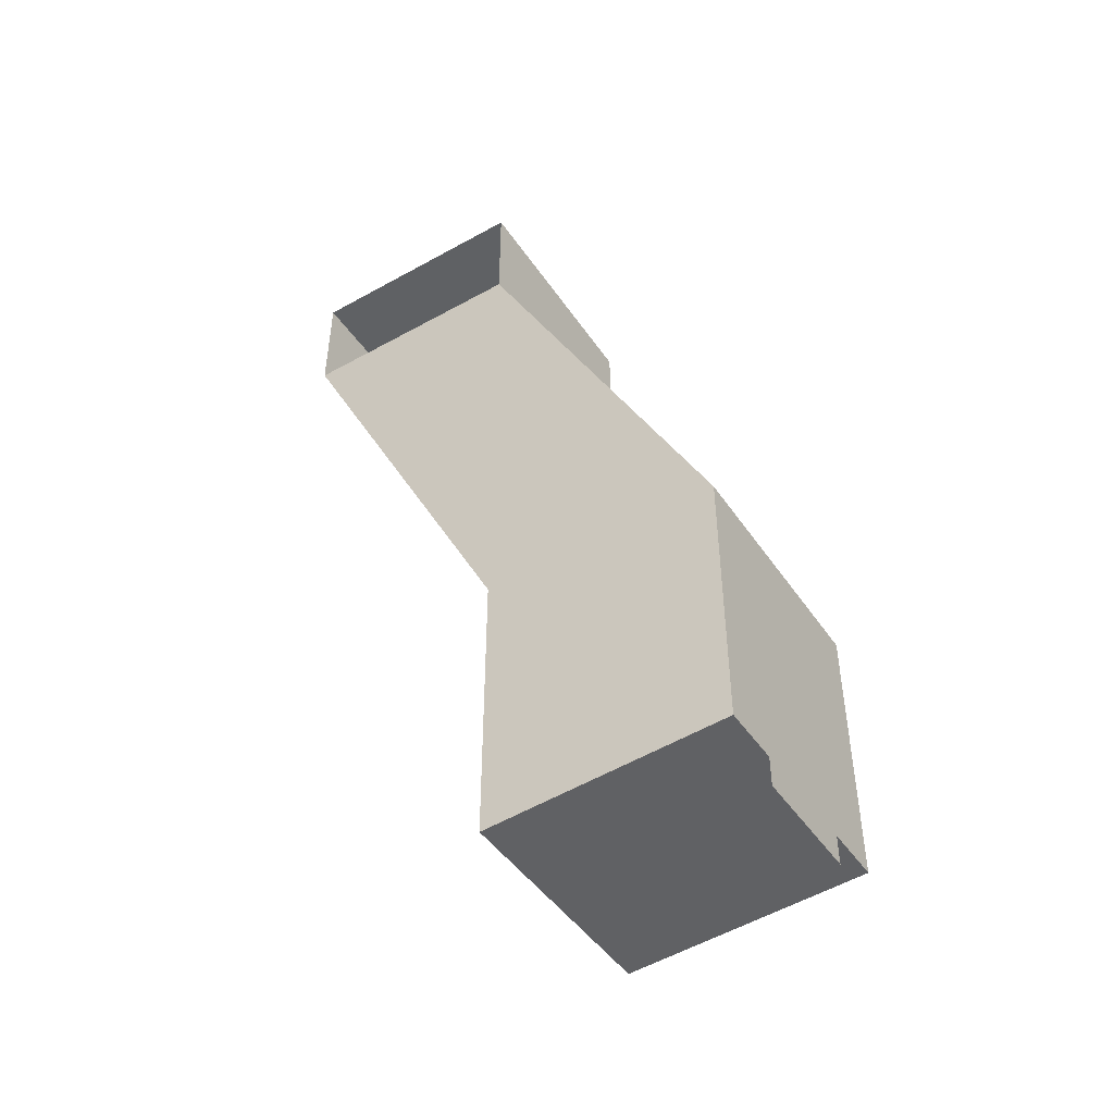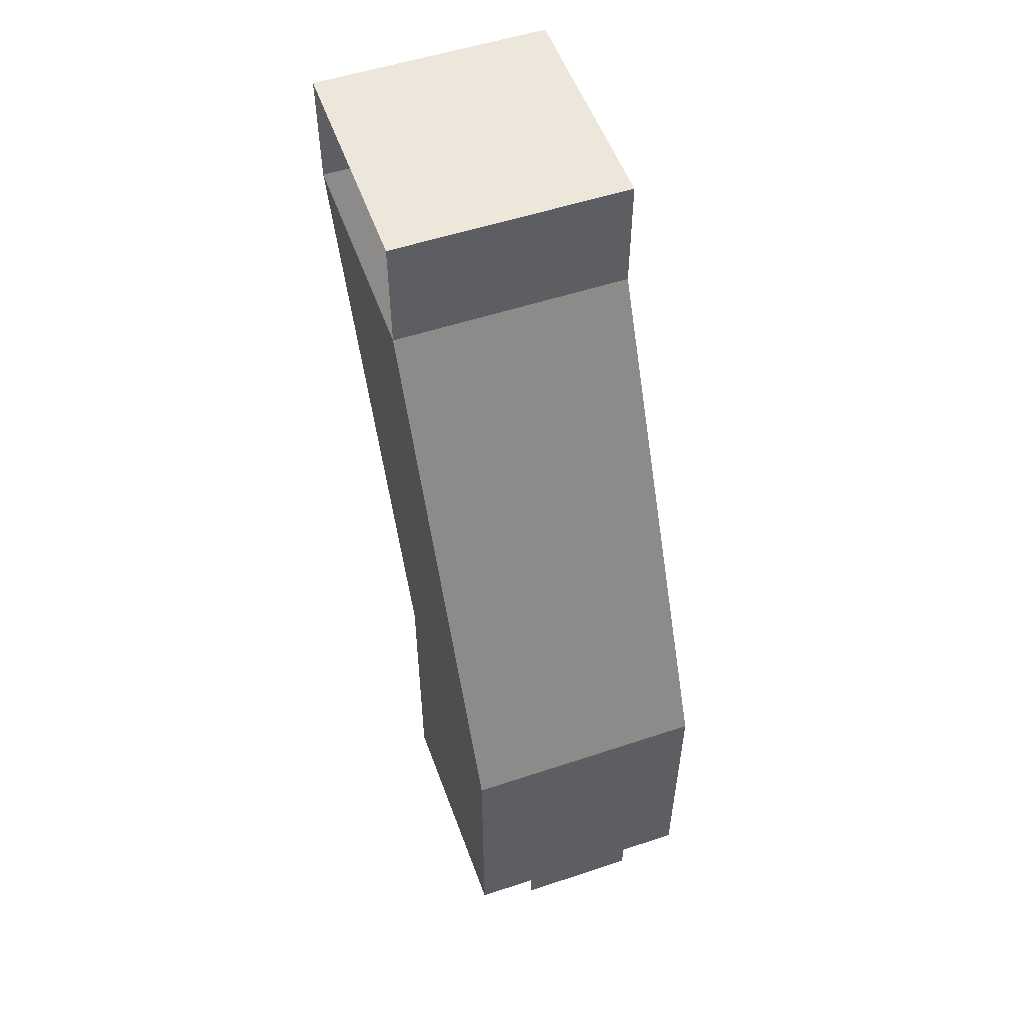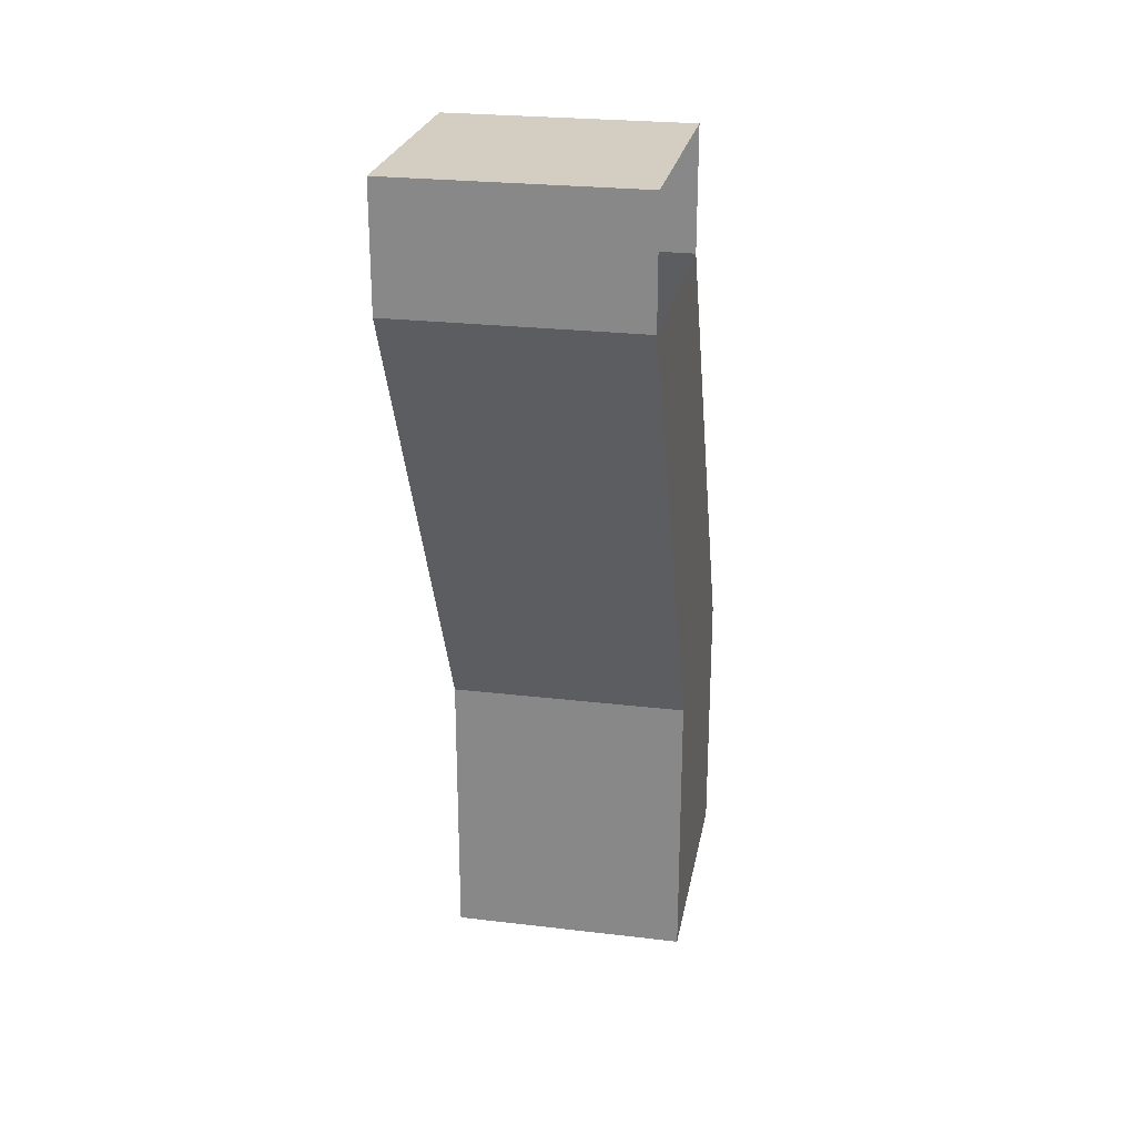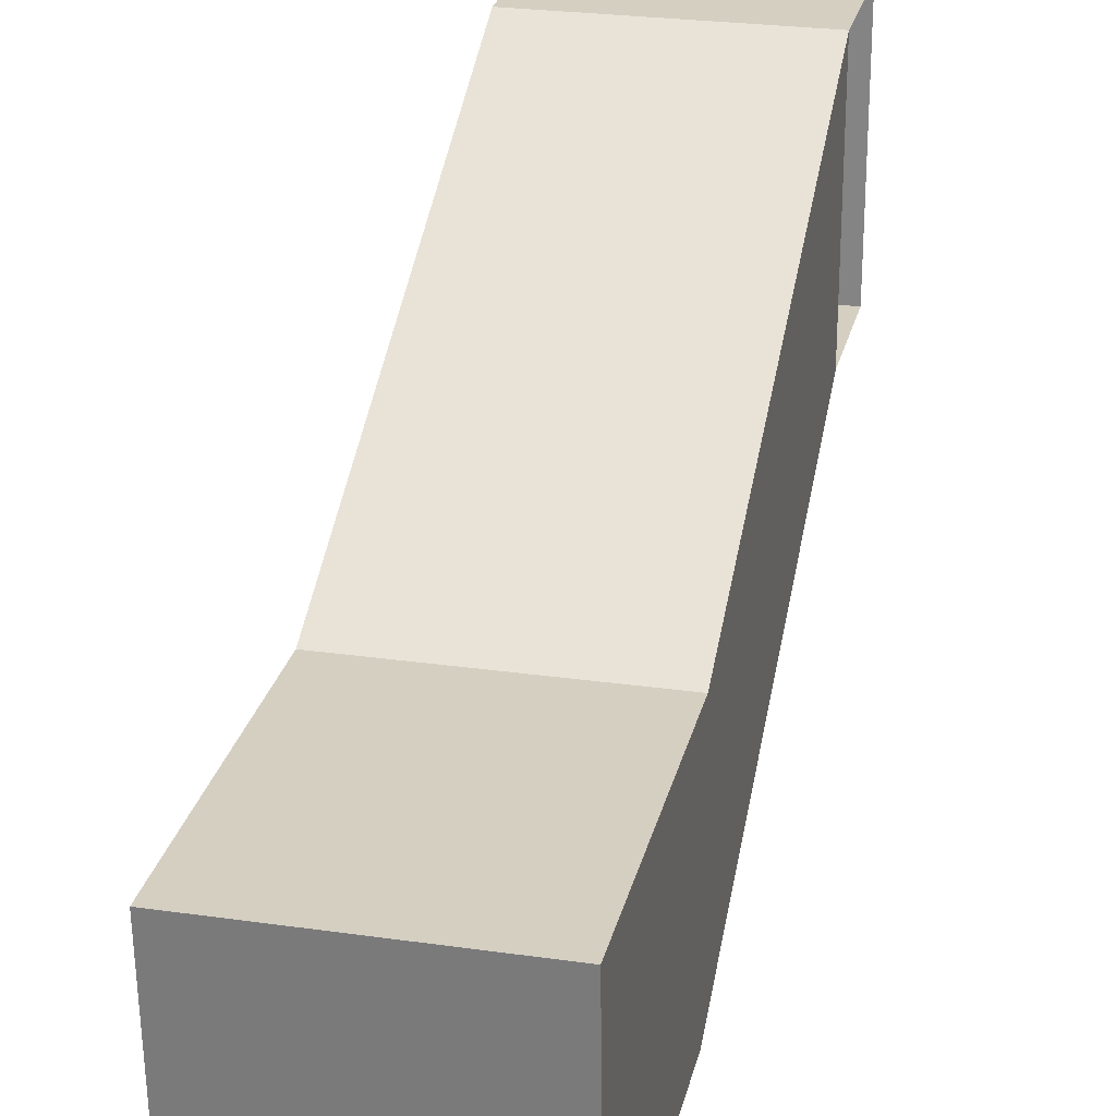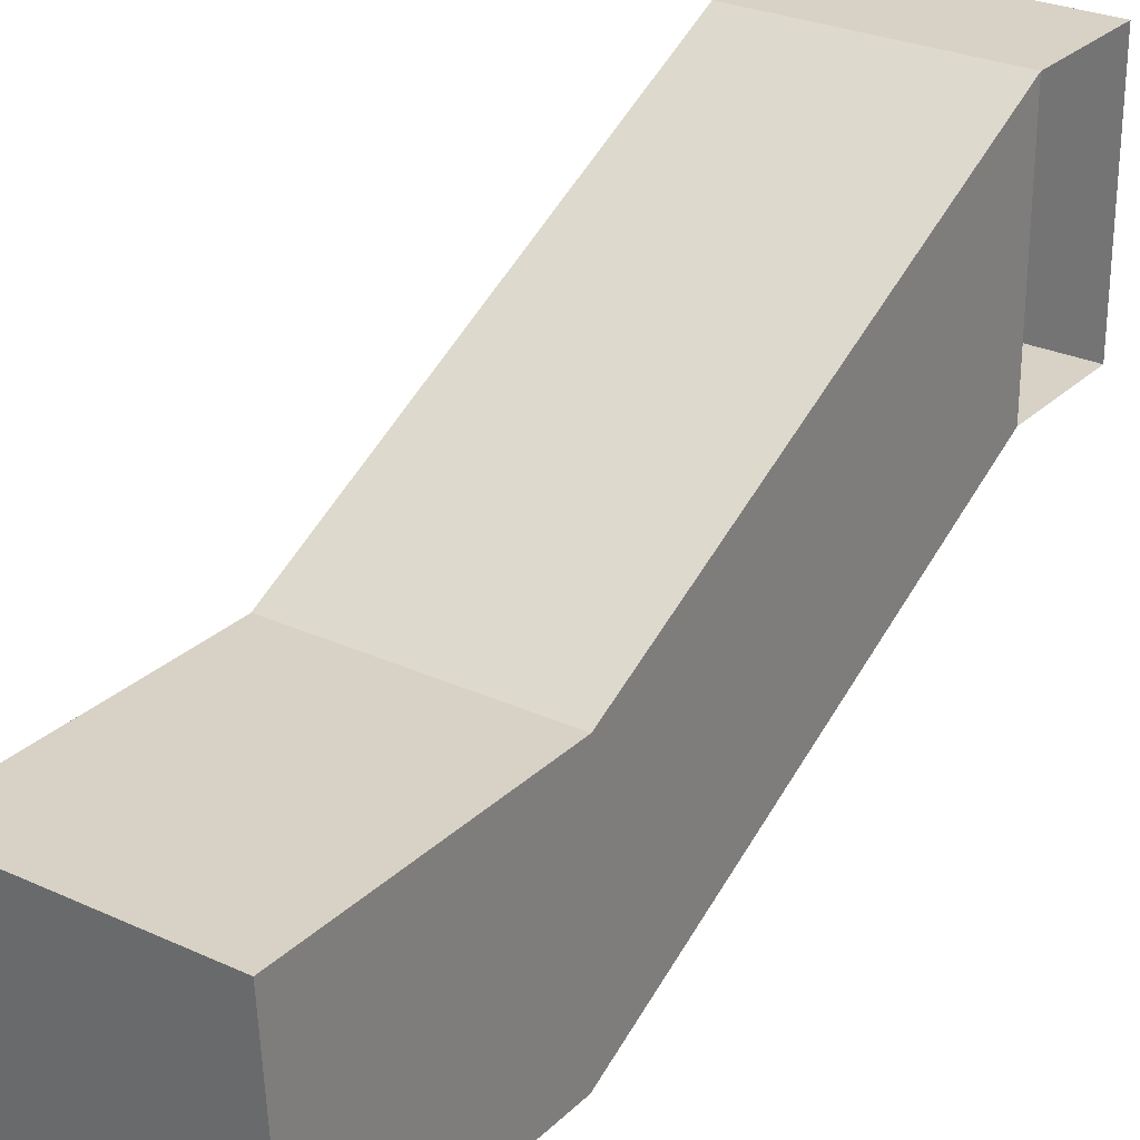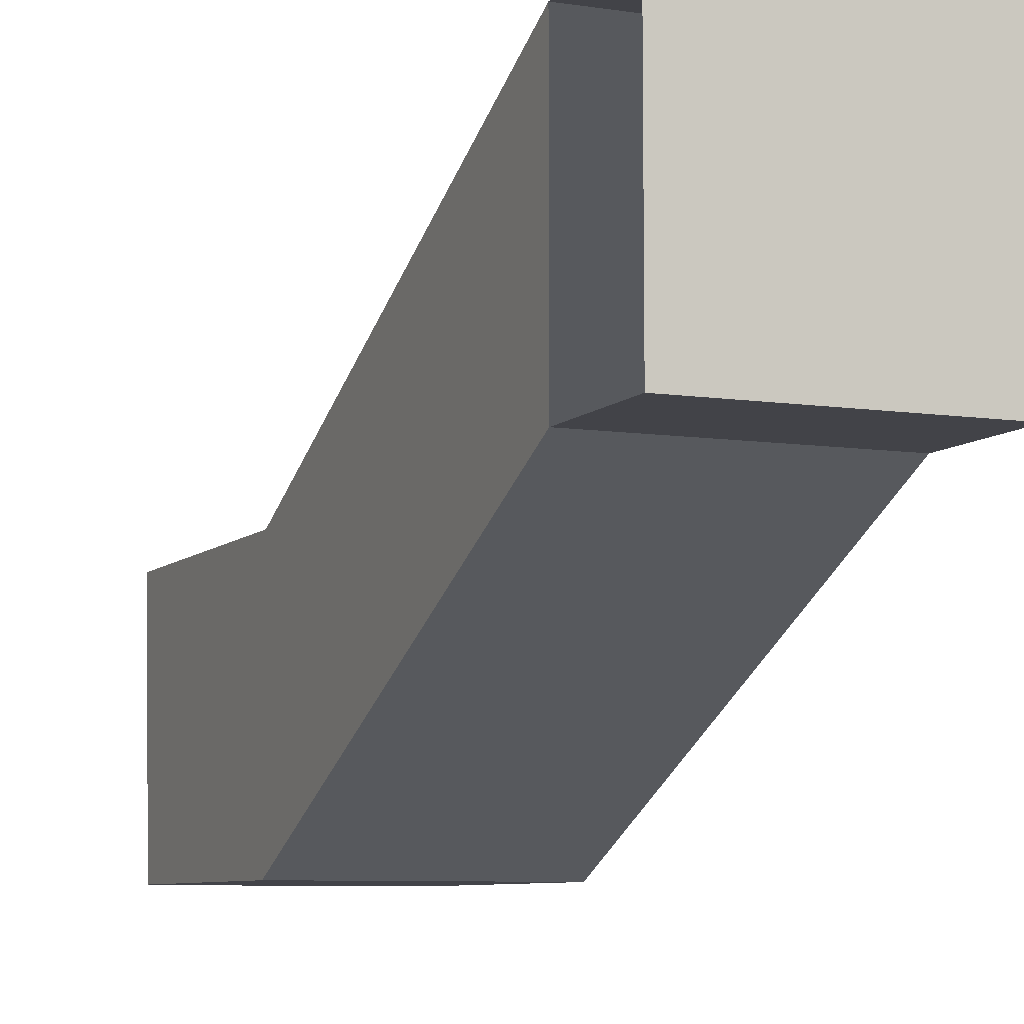
<metadata>
{"format":"obj","ext":"obj","renderer":"f3d","projection":"perspective","resolution":1024,"background":"white","views":[{"elev":-46.3,"azim":-57.7,"up":"+Z"},{"elev":53.7,"azim":-19.5,"up":"+Z"},{"elev":25.0,"azim":-169.1,"up":"+Z"},{"elev":25.9,"azim":-167.2,"up":"+Y"},{"elev":27.5,"azim":-144.8,"up":"+Y"},{"elev":-7.6,"azim":-23.3,"up":"+Y"}]}
</metadata>
<code>
g pb_Mesh126152
v 0 8 23
v -8 8 23
v 0 16 23
v -8 16 23
v -8 0 0
v -8 0 -6
v -8 8 0
v -8 8 -6.5
v 0 0 -6
v 0 0 0
v 0 8 -6.5
v 0 8 0
v 0 8 0
v -8 8 0
v 0 8 -6.5
v -8 8 -6.5
v 0 0 0
v -8 0 0
v 0 0 3
v -8 0 3
v 0 8 0
v 0 0 0
v 0 8 3
v 0 0 3
v -8 0 0
v -8 8 0
v -8 0 3
v -8 8 3
v -8 8 0
v 0 8 0
v -8 8 3
v 0 8 3
v 0 0 3
v -8 0 3
v 0 4 11
v -8 4 11
v 0 8 3
v 0 0 3
v 0 12 11
v 0 4 11
v -8 0 3
v -8 8 3
v -8 4 11
v -8 12 11
v -8 8 3
v 0 8 3
v -8 12 11
v 0 12 11
v 0 4 11
v -8 4 11
v 0 8 19
v -8 8 19
v 0 12 11
v 0 4 11
v 0 16 19
v 0 8 19
v -8 4 11
v -8 12 11
v -8 8 19
v -8 16 19
v -8 12 11
v 0 12 11
v -8 16 19
v 0 16 19
v 0 8 19
v -8 8 19
v 0 8 23
v -8 8 23
v 0 16 19
v 0 8 19
v 0 16 23
v 0 8 23
v -8 16 19
v 0 16 19
v -8 16 23
v 0 16 23
v -2 0 -6
v 0 0 -6
v 0 8 -6.5
v -8 8 -6.5
v -8 0 -6
v -6 0 -6
v 0 0 0
v 0 0 -6
v -2 0 -6
v 0 0 0
v -2 0 -6
v -6 0 -6
v -8 0 0
v -6 0 -6
v -8 0 -6
v -8 0 0
v -6 0 -6
v -2 0 -6
v -6 0 -7
v -2 0 -7
g pb_Mesh126152_0
f 3 2 1
f 3 4 2
f 7 6 5
f 7 8 6
f 79 78 77
f 82 81 80
f 77 82 80
f 79 77 80
f 11 10 9
f 11 12 10
f 15 14 13
f 15 16 14
f 19 18 17
f 19 20 18
f 23 22 21
f 23 24 22
f 27 26 25
f 27 28 26
f 31 30 29
f 31 32 30
f 35 34 33
f 35 36 34
f 39 38 37
f 39 40 38
f 43 42 41
f 43 44 42
f 47 46 45
f 47 48 46
f 51 50 49
f 51 52 50
f 55 54 53
f 55 56 54
f 59 58 57
f 59 60 58
f 63 62 61
f 63 64 62
f 67 66 65
f 67 68 66
f 71 70 69
f 71 72 70
f 75 74 73
f 75 76 74
f 85 84 83
f 89 87 86
f 89 88 87
f 92 91 90
f 93 94 95
f 94 96 95
g pb_Mesh126152_1

</code>
